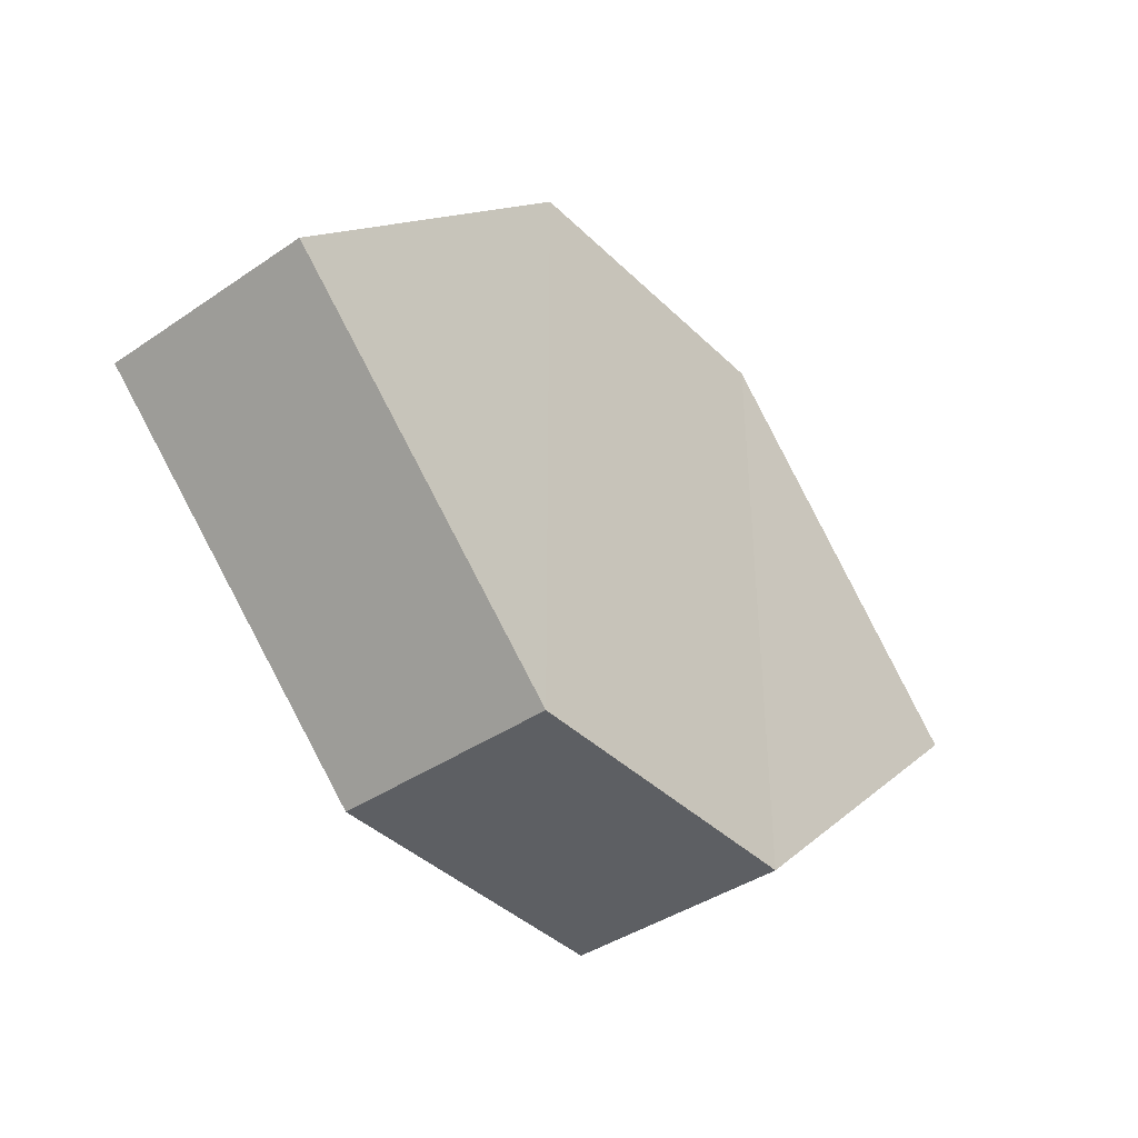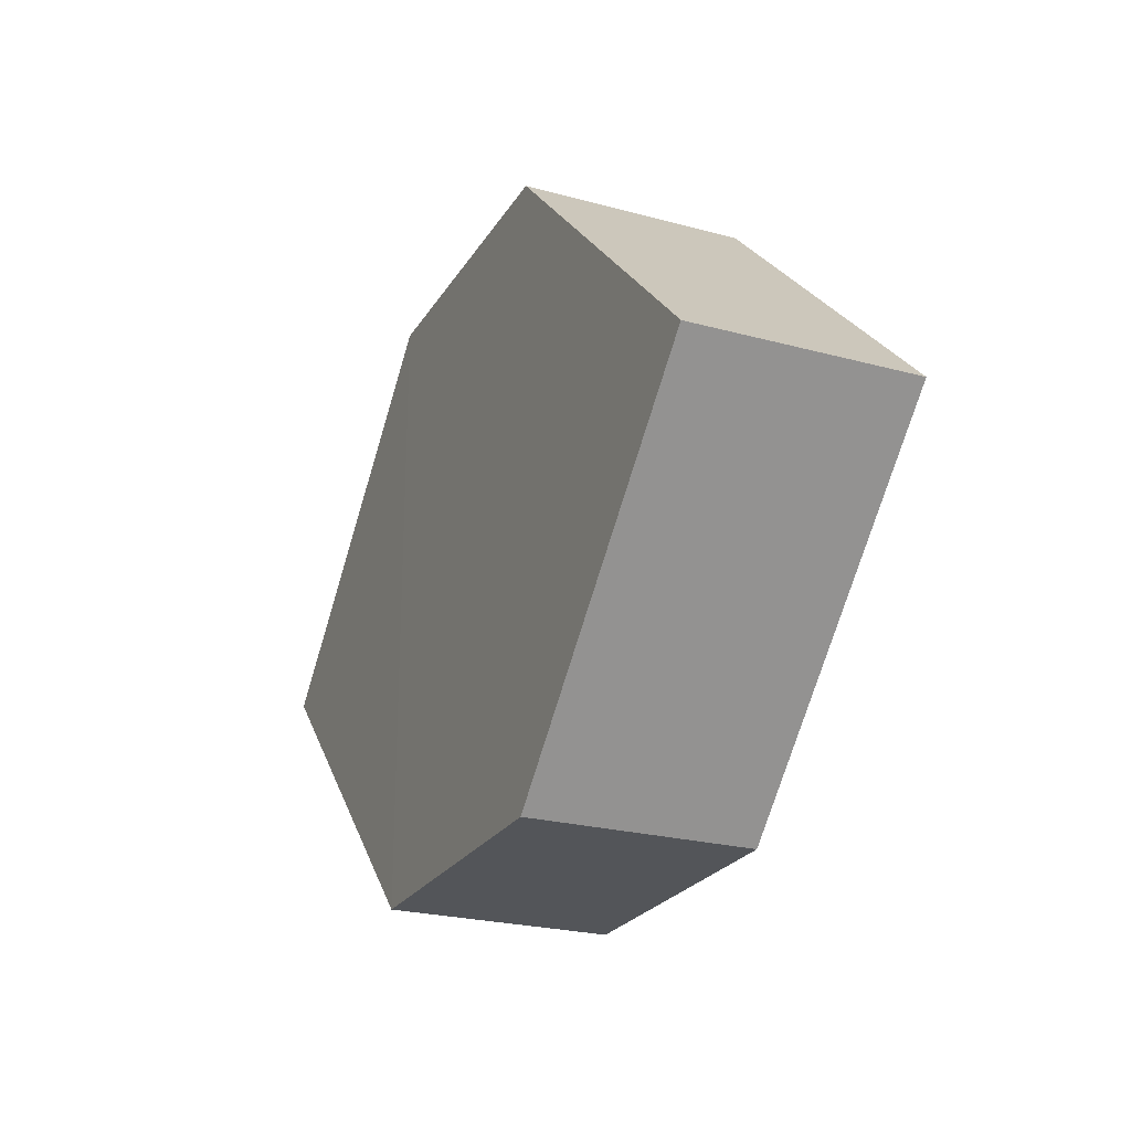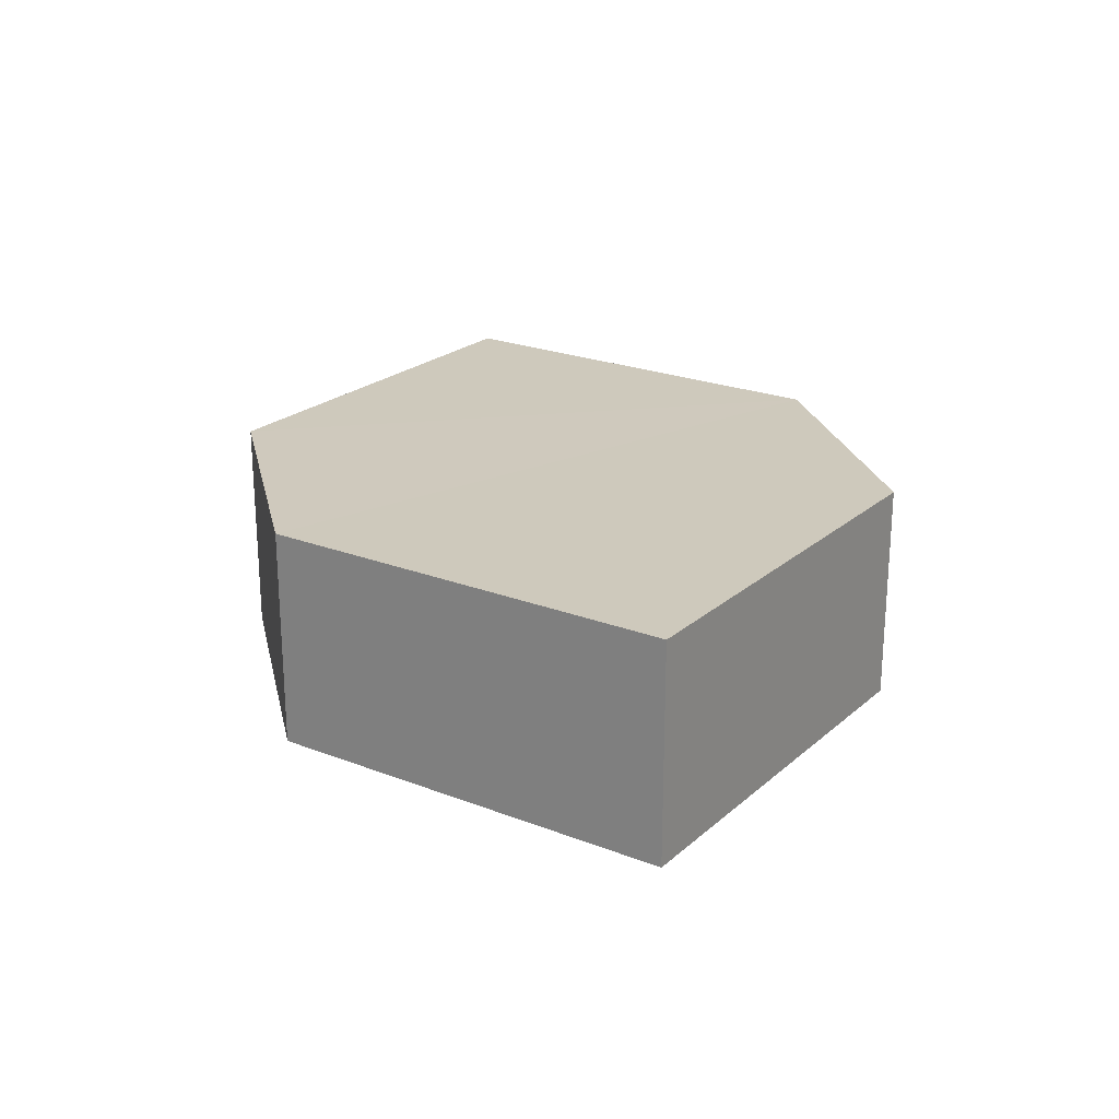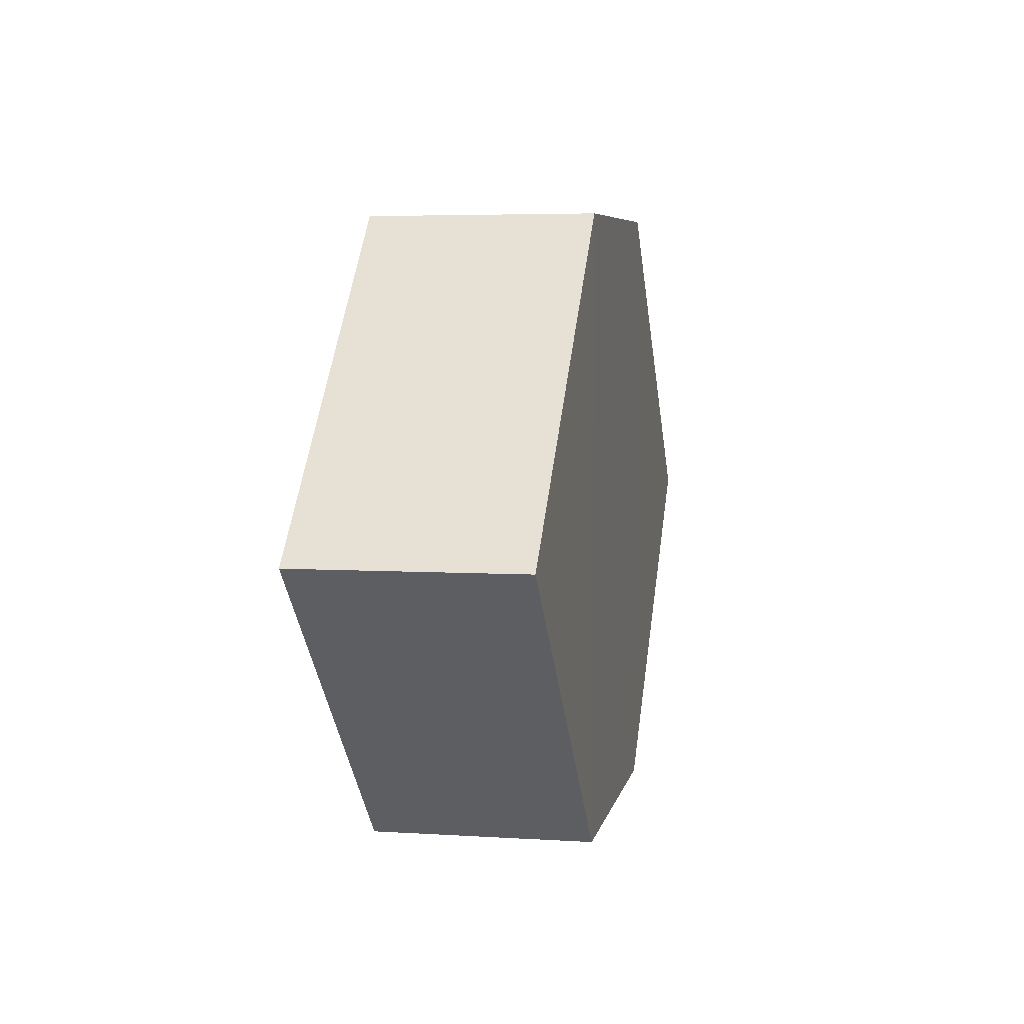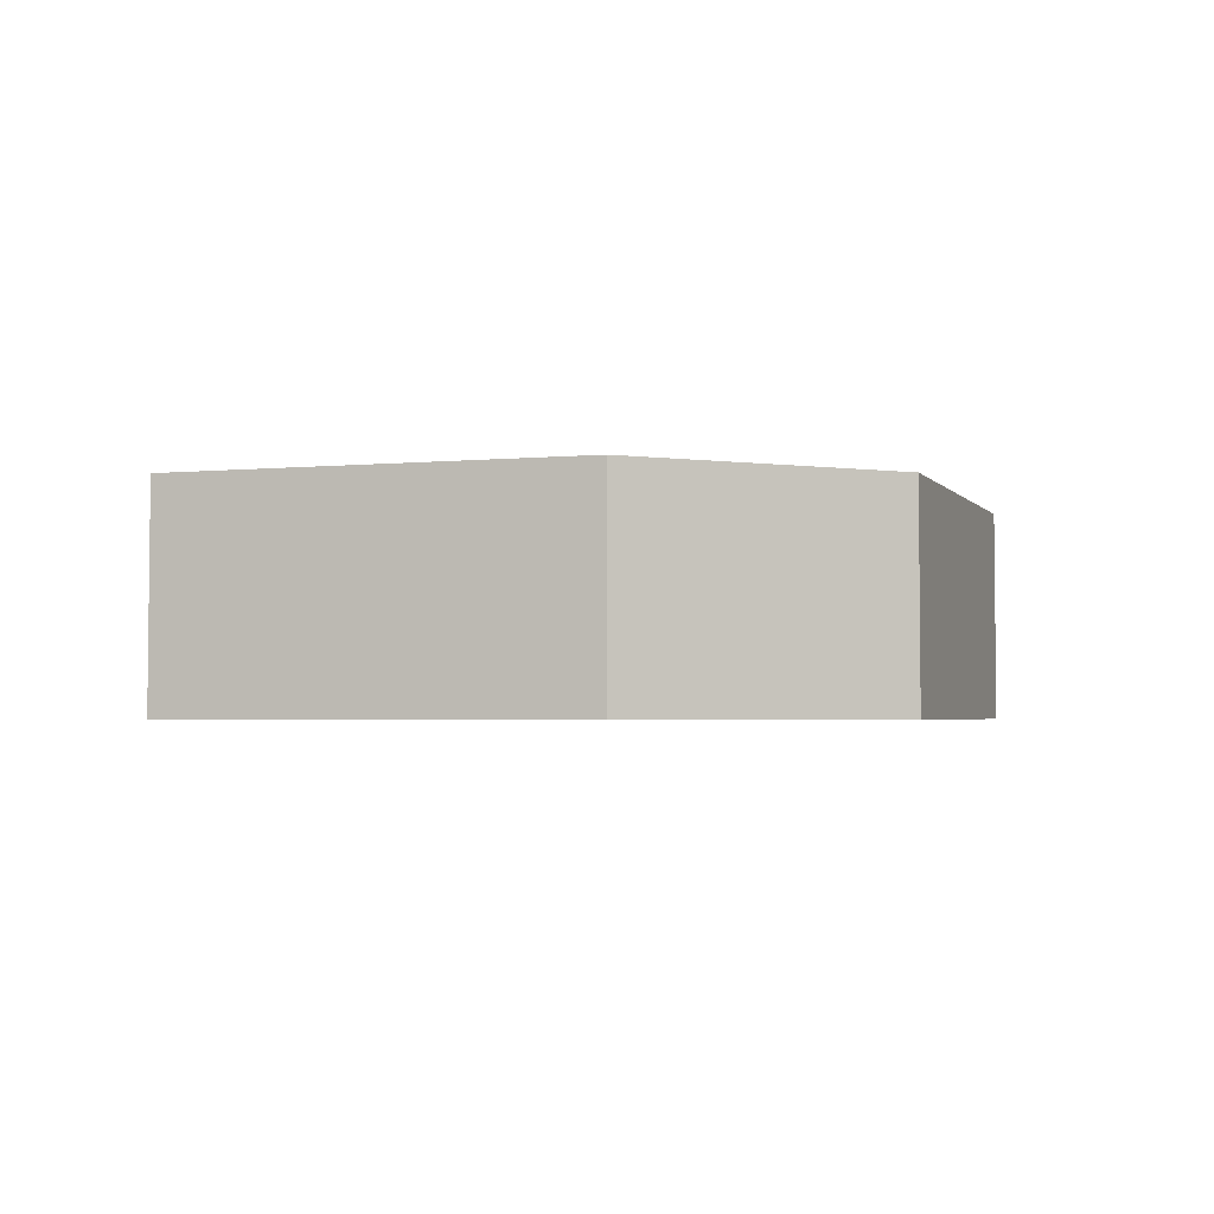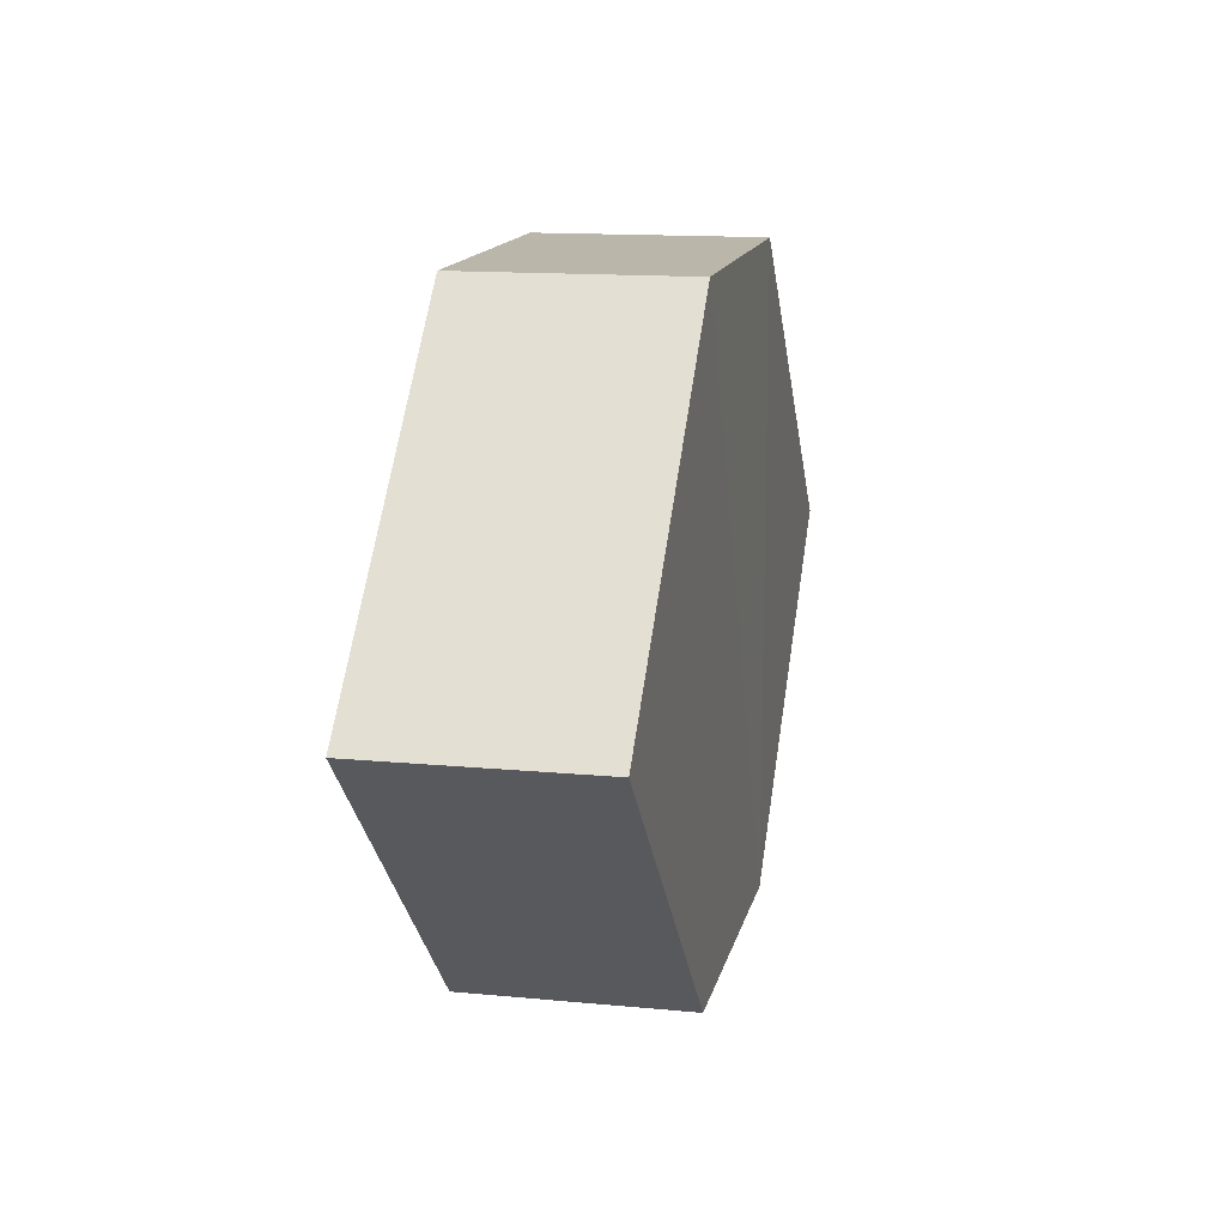
<metadata>
{"format":"obj","ext":"obj","renderer":"f3d","projection":"perspective","resolution":1024,"background":"white","views":[{"elev":-40.0,"azim":-49.5,"up":"+Y"},{"elev":-24.1,"azim":-114.1,"up":"+Y"},{"elev":22.4,"azim":-100.8,"up":"+Z"},{"elev":6.0,"azim":101.1,"up":"+Y"},{"elev":-2.8,"azim":153.9,"up":"+Z"},{"elev":14.3,"azim":102.2,"up":"+Y"}]}
</metadata>
<code>
o 3179
v 2242 1881 7.309
v 2242 1881 7.316
v 2242 1881 7.309
v 2242 1881 7.309
v 2242 1881 7.309
v 2242 1881 7.309
v 2242 1881 7.316
v 2242 1881 7.309
v 2242 1881 7.309
v 2242 1881 7.309
v 2242 1881 7.309
v 2242 1881 7.309
v 2242 1881 7.316
v 2242 1881 7.309
v 2242 1881 7.316
v 2242 1881 7.316
v 2242 1881 7.309
v 2242 1881 7.316
v 2242 1881 7.309
v 2242 1881 7.309
v 2242 1881 7.316
v 2242 1881 7.316
v 2242 1881 7.316
v 2242 1881 7.316
v 2242 1881 7.309
v 2242 1881 7.316
v 2242 1881 7.316
v 2242 1881 7.316
v 2242 1881 7.316
v 2242 1881 7.316
v 2242 1881 7.316
v 2242 1881 7.309
f 1 2 3
f 4 5 3
f 6 7 4
f 7 8 9
f 10 8 11
f 12 13 11
f 12 14 4
f 14 15 16
f 17 18 10
f 18 5 19
f 20 19 5
f 21 15 22
f 23 20 21
f 24 25 22
f 24 7 26
f 27 14 26
f 20 28 29
f 18 29 28
f 26 28 30
f 31 32 30

</code>
